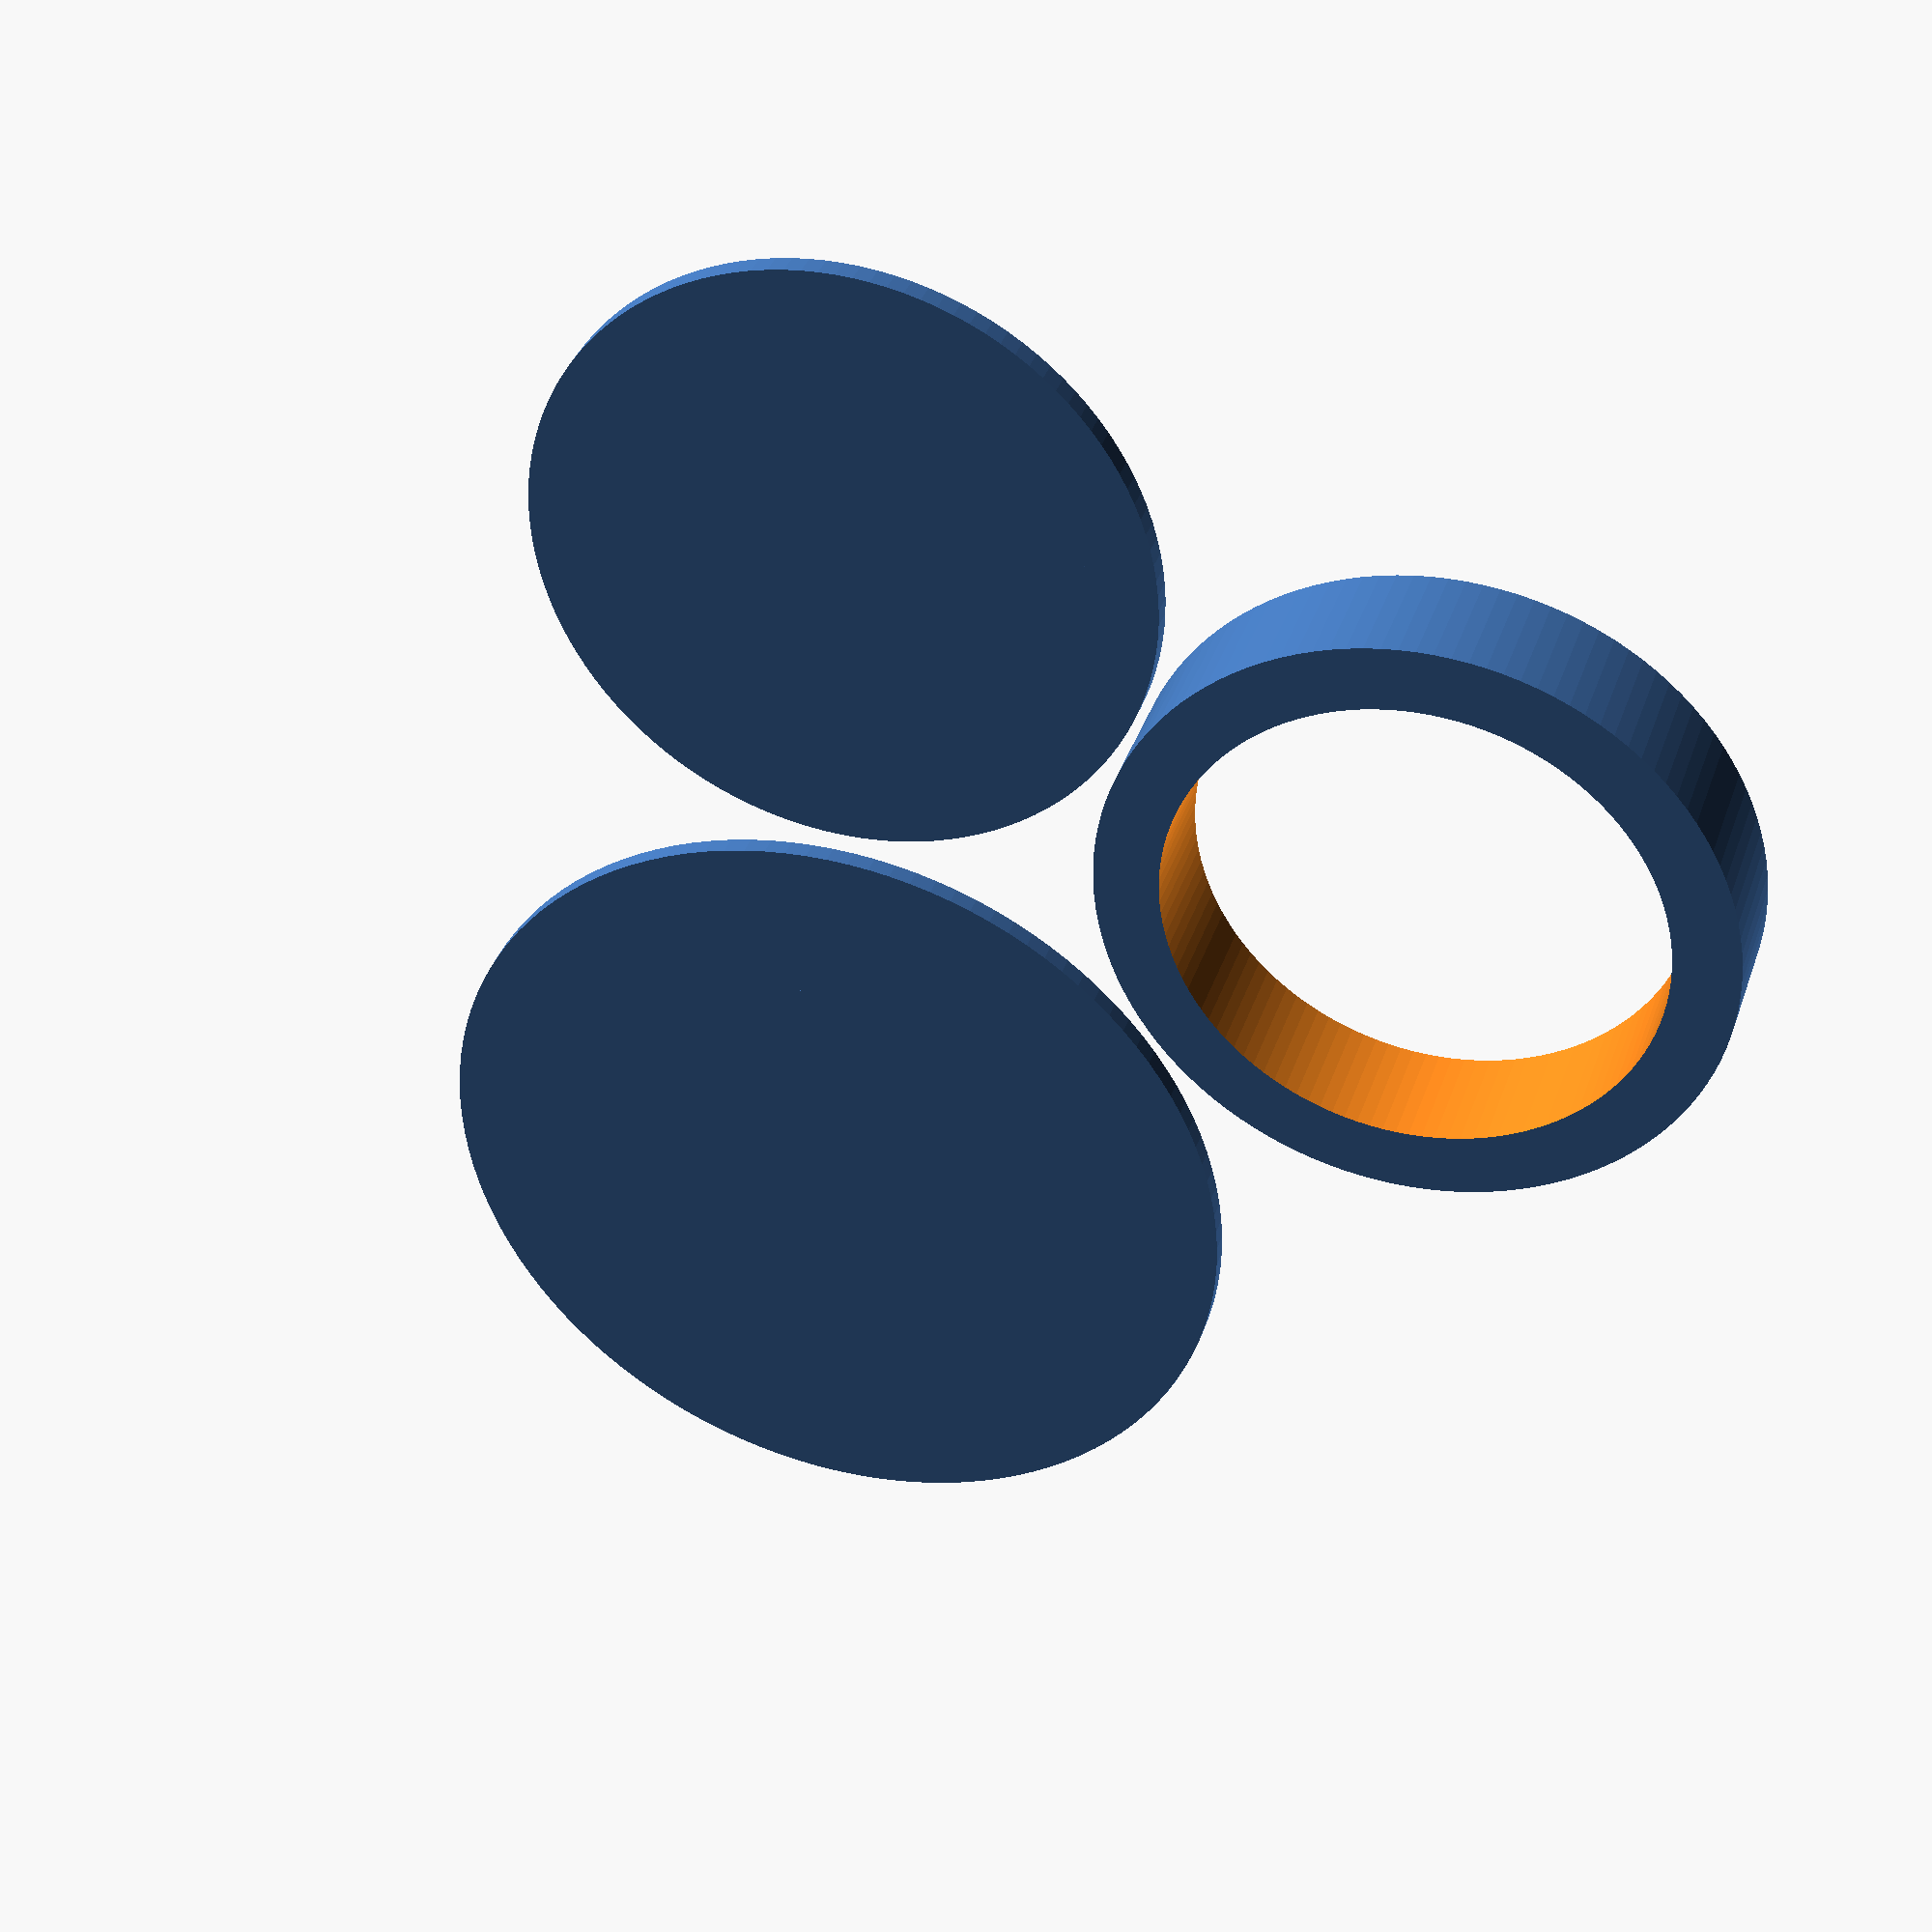
<openscad>
test = true;

$fn = 120;

bot_h         = test ? 10   : 43.6 ;
collar_h      = test ?  8   : 29   ;
top_h         = test ?  1.2 :  3.8 ;
top_intrusion = test ?  4   : 10   ;

bot_od = 39.3;
collar_od = 39.6;
collar_id = bot_od - 8;

top_d = 52.1;

slip = 0.5;
z_play = 0.6;

module bot() {
  cylinder(d=bot_od, h=bot_h-collar_h-z_play);
  cylinder(d=collar_id-slip, h=bot_h-top_intrusion);
}

module collar(up=true) {
  translate([0, 0, up ? bot_h-collar_h-z_play/2 : 0]) {
    difference() {
      cylinder(d=collar_od, h=collar_h);
      translate([0, 0, -1])
        cylinder(d=collar_id, h=1000);
    }
  }
}

module top(up) {
  translate([0, 0, up ? bot_h : 0]) {
    cylinder(d=top_d, h=top_h);
    translate([0, 0, -top_intrusion])
      cylinder(d=collar_id-slip, h=top_h+top_intrusion);
  }
}

module preview() {
  bot();
  color("orange") collar();
  color("cyan") top();
}

module print() {
  bot();
  translate([bot_od+1, 0, 0])
    collar(up=false);
  translate([top_d*0.4, top_d-9, top_h])
    rotate([180, 0, 0])
      top(false);
}

print();
</openscad>
<views>
elev=142.1 azim=332.6 roll=342.0 proj=p view=wireframe
</views>
